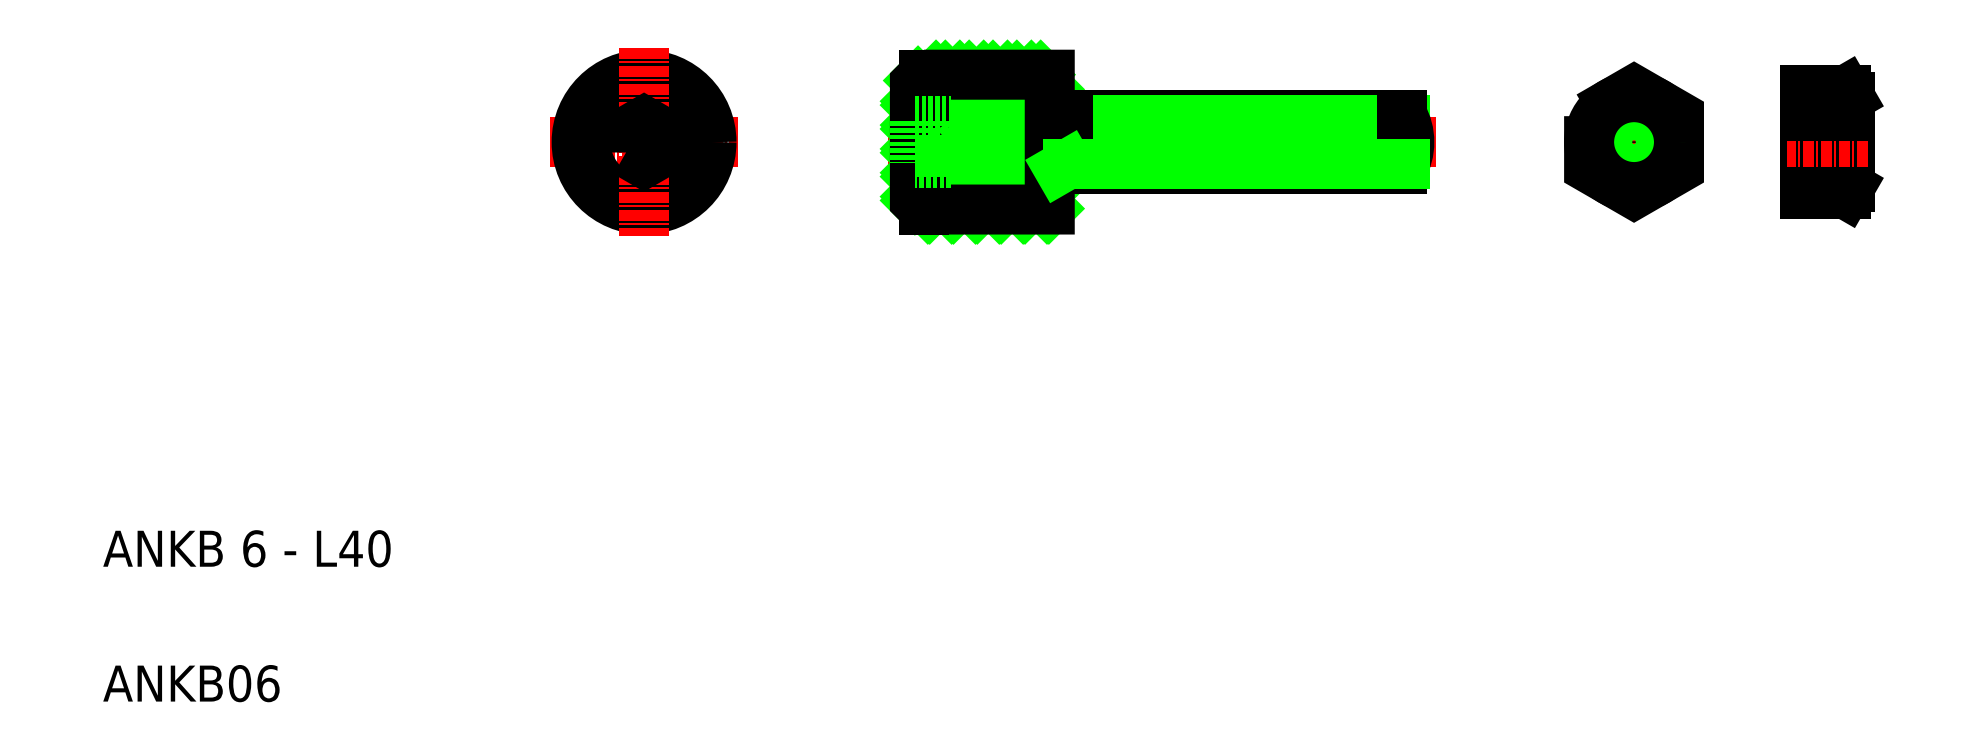
<metadata>
{"format":"dxf","ext":"dxf","renderer":"ezdxf+matplotlib","layout":"modelspace","background":"white","min_lineweight":24,"dpi":150}
</metadata>
<code>
0
SECTION
2
ENTITIES
0
LINE
8
0
10
116.4
20
75.24
30
0
11
117.3
21
74.7
31
0
0
LINE
8
0
10
115.3
20
75.24
30
0
11
154.5
21
75.24
31
0
0
LINE
8
0
10
115.3
20
69.24
30
0
11
154.5
21
69.24
31
0
0
LINE
8
CENTER
10
97.33
20
72.24
30
0
11
158.3
21
72.24
31
0
0
TEXT
8
0
10
10
20
25
30
0
40
4
1
ANKB 6 - L40
0
TEXT
8
0
10
10
20
10
30
0
40
4
1
ANKB06
0
LINE
8
CENTER
10
59.7
20
72.24
30
0
11
80.7
21
72.24
31
0
0
CIRCLE
8
0
10
70.2
20
72.24
30
0
40
7.5
0
CIRCLE
8
0
10
70.2
20
72.24
30
0
40
6.5
0
LINE
8
CENTER
10
70.2
20
82.74
30
0
11
70.2
21
61.74
31
0
0
INSERT
8
0
2
*X2
10
-234.3
20
0
30
0
0
POLYLINE
8
0
66
     1
10
0
20
0
30
0
70
     1
0
VERTEX
8
0
10
101.3
20
79.74
30
0
0
VERTEX
8
0
10
115.3
20
79.74
30
0
0
VERTEX
8
0
10
115.3
20
64.74
30
0
0
VERTEX
8
0
10
101.3
20
64.74
30
0
0
VERTEX
8
0
10
100.3
20
65.74
30
0
0
VERTEX
8
0
10
100.3
20
78.74
30
0
0
SEQEND
8
0
0
LINE
8
0
10
101.3
20
79.74
30
0
11
101.3
21
64.74
31
0
0
LINE
8
0
10
117.3
20
74.7
30
0
11
154.8
21
74.7
31
0
0
LINE
8
0
10
117.3
20
69.24
30
0
11
117.3
21
75.24
31
0
0
LINE
8
0
10
125.8
20
69.24
30
0
11
125.8
21
69.24
31
0
0
LINE
8
0
10
135.3
20
69.24
30
0
11
135.3
21
69.24
31
0
0
LINE
8
0
10
154.5
20
69.24
30
0
11
154.5
21
75.24
31
0
0
ARC
8
0
10
149.3
20
72.24
30
0
40
6
50
330
51
30
0
LINE
8
0
10
116.4
20
69.24
30
0
11
117.3
21
69.78
31
0
0
LINE
8
0
10
117.3
20
69.78
30
0
11
154.8
21
69.78
31
0
0
POLYLINE
8
0
66
     1
10
0
20
0
30
0
70
     1
0
VERTEX
8
0
10
68.2
20
71.08
30
0
0
VERTEX
8
0
10
70.2
20
69.93
30
0
0
VERTEX
8
0
10
72.2
20
71.08
30
0
0
VERTEX
8
0
10
72.2
20
73.39
30
0
0
VERTEX
8
0
10
70.2
20
74.55
30
0
0
VERTEX
8
0
10
68.2
20
73.39
30
0
0
SEQEND
8
0
0
LINE
8
0
10
104.3
20
74.55
30
0
11
105.7
21
72.24
31
0
0
LINE
8
0
10
104.3
20
74.55
30
0
11
104.3
21
69.93
31
0
0
LINE
8
0
10
100.3
20
74.55
30
0
11
100.3
21
69.93
31
0
0
LINE
8
0
10
100.3
20
71.08
30
0
11
104.3
21
71.08
31
0
0
LINE
8
0
10
104.3
20
69.93
30
0
11
100.3
21
69.93
31
0
0
LINE
8
0
10
104.3
20
69.93
30
0
11
105.7
21
72.24
31
0
0
LINE
8
0
10
100.3
20
73.39
30
0
11
104.3
21
73.39
31
0
0
LINE
8
0
10
100.3
20
74.55
30
0
11
104.3
21
74.55
31
0
0
LINE
8
CENTER
10
173.3
20
72.24
30
0
11
187.3
21
72.24
31
0
0
LINE
8
CENTER
10
180.3
20
79.24
30
0
11
180.3
21
65.24
31
0
0
POLYLINE
8
0
66
     1
10
0
20
0
30
0
70
     1
0
VERTEX
8
0
10
175.3
20
75.12
30
0
0
VERTEX
8
0
10
175.3
20
69.35
30
0
0
VERTEX
8
0
10
180.3
20
66.46
30
0
0
VERTEX
8
0
10
185.3
20
69.35
30
0
0
VERTEX
8
0
10
185.3
20
75.12
30
0
0
VERTEX
8
0
10
180.3
20
78.01
30
0
0
SEQEND
8
0
0
CIRCLE
8
0
10
180.3
20
72.24
30
0
40
2.458
0
CIRCLE
8
0
10
180.3
20
72.24
30
0
40
3
0
CIRCLE
8
0
10
180.3
20
72.24
30
0
40
5
0
ARC
8
0
10
194.8
20
72.24
30
0
40
9.504
50
342.4
51
17.63
0
LINE
8
0
10
204.3
20
67.24
30
0
11
204.3
21
77.24
31
0
0
LINE
8
0
10
199.3
20
66.46
30
0
11
199.3
21
78.01
31
0
0
LINE
8
0
10
203.9
20
69.35
30
0
11
199.3
21
69.35
31
0
0
LINE
8
0
10
203.9
20
66.46
30
0
11
199.3
21
66.46
31
0
0
ARC
8
0
10
201.8
20
67.91
30
0
40
2.568
50
325.7
51
34.49
0
LINE
8
0
10
204.3
20
67.24
30
0
11
203.9
21
66.46
31
0
0
LINE
8
0
10
199.3
20
69.35
30
0
11
199.3
21
69.35
31
0
0
LINE
8
CENTER
10
206.3
20
72.24
30
0
11
197.3
21
72.24
31
0
0
LINE
8
0
10
203.9
20
78.01
30
0
11
199.3
21
78.01
31
0
0
LINE
8
0
10
203.9
20
75.12
30
0
11
199.3
21
75.12
31
0
0
ARC
8
0
10
201.8
20
76.56
30
0
40
2.568
50
325.5
51
34.3
0
LINE
8
0
10
204.3
20
77.24
30
0
11
203.9
21
78.01
31
0
0
LINE
8
0
10
199.3
20
72.24
30
0
11
199.3
21
72.24
31
0
0
ENDSEC
0
EOF

</code>
